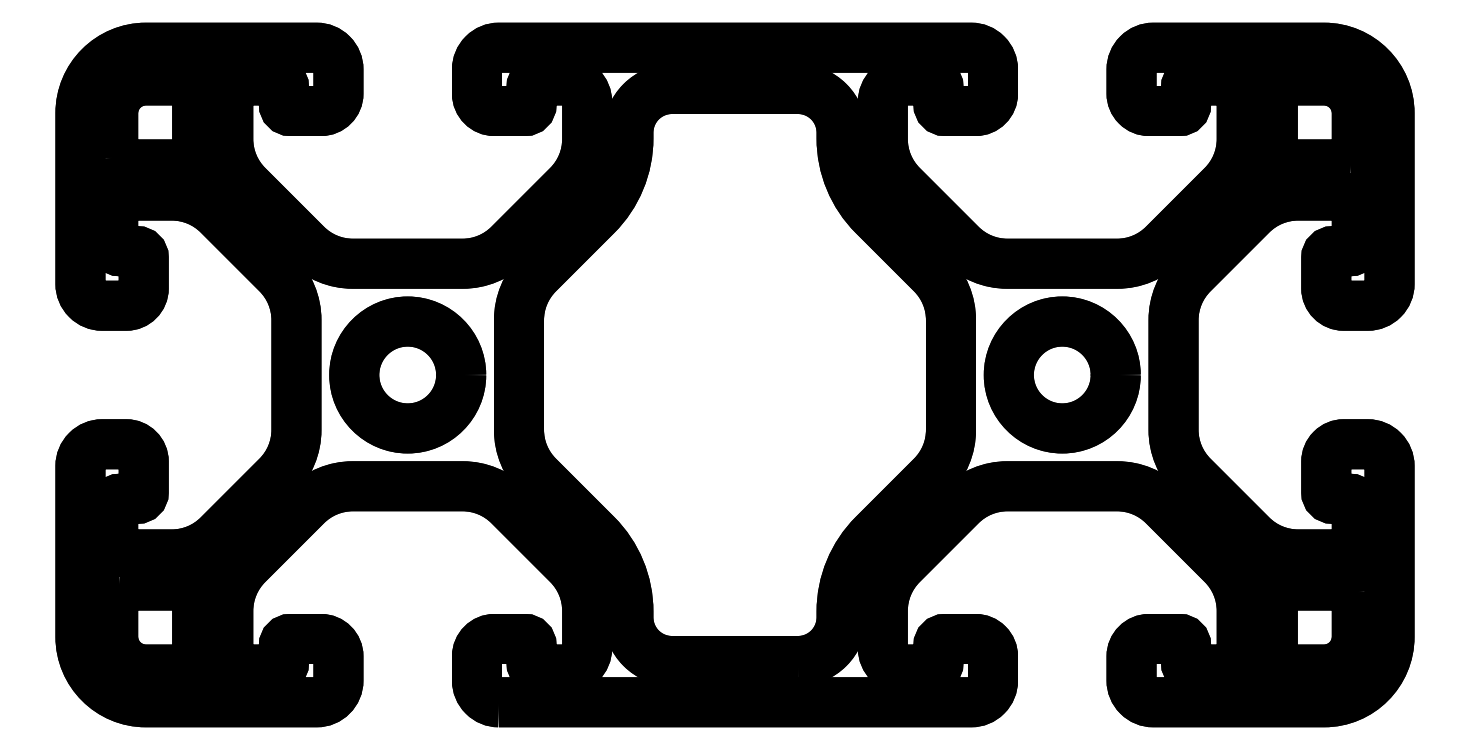
<metadata>
{"format":"dxf","ext":"dxf","renderer":"ezdxf+matplotlib","layout":"modelspace","background":"white","min_lineweight":24,"dpi":150}
</metadata>
<code>
0
SECTION
2
ENTITIES
0
LWPOLYLINE
8
0
90
176
70
1
43
0
10
-21.65
20
-30
10
-3.815e-07
20
-30
42
0.4142
10
1
20
-29
10
1
20
-27.9
42
0.4142
10
0.2
20
-27.1
10
-1.2
20
-27.1
42
0.4142
10
-1.5
20
-27.4
10
-1.5
20
-28.2
42
-0.4142
10
-1.8
20
-28.5
10
-3.05
20
-28.5
42
-0.4142
10
-4.05
20
-27.5
10
-4.05
20
-25.81
42
-0.1989
10
-3.171
20
-23.69
10
-0.4645
20
-20.98
42
-0.1989
10
1.657
20
-20.1
10
6.693
20
-20.1
42
-0.1989
10
8.814
20
-20.98
10
11.52
20
-23.69
42
-0.1989
10
12.4
20
-25.81
10
12.4
20
-27.5
42
-0.4142
10
11.4
20
-28.5
10
10.15
20
-28.5
42
-0.4142
10
9.85
20
-28.2
10
9.85
20
-27.4
42
0.4142
10
9.55
20
-27.1
10
8.15
20
-27.1
42
0.4142
10
7.35
20
-27.9
10
7.35
20
-29
42
0.4142
10
8.35
20
-30
10
16.18
20
-30
42
0.4142
10
19.17
20
-27
10
19.18
20
-19.18
42
0.4142
10
18.18
20
-18.17
10
17.07
20
-18.18
42
0.4142
10
16.27
20
-18.97
10
16.28
20
-20.38
42
0.4142
10
16.58
20
-20.67
10
17.38
20
-20.68
42
-0.4142
10
17.67
20
-20.97
10
17.67
20
-22.23
42
-0.4142
10
16.68
20
-23.22
10
14.98
20
-23.23
42
-0.1989
10
12.86
20
-22.35
10
10.15
20
-19.64
42
-0.1989
10
9.275
20
-17.52
10
9.275
20
-12.48
42
-0.1989
10
10.15
20
-10.36
10
12.86
20
-7.654
42
-0.1989
10
14.98
20
-6.775
10
16.68
20
-6.775
42
-0.4142
10
17.67
20
-7.775
10
17.67
20
-9.025
42
-0.4142
10
17.37
20
-9.325
10
16.57
20
-9.325
42
0.4142
10
16.27
20
-9.625
10
16.28
20
-11.03
42
0.4142
10
17.07
20
-11.82
10
18.18
20
-11.82
42
0.4142
10
19.17
20
-10.82
10
19.18
20
-3
42
0.4142
10
16.18
20
4.122e-12
10
8.35
20
2.776e-16
42
0.4142
10
7.35
20
-1
10
7.35
20
-2.1
42
0.4142
10
8.15
20
-2.9
10
9.55
20
-2.9
42
0.4142
10
9.85
20
-2.6
10
9.85
20
-1.8
42
-0.4142
10
10.15
20
-1.5
10
11.4
20
-1.5
42
-0.4142
10
12.4
20
-2.5
10
12.4
20
-4.193
42
-0.1989
10
11.52
20
-6.314
10
8.814
20
-9.021
42
-0.1989
10
6.693
20
-9.9
10
1.657
20
-9.9
42
-0.1989
10
-0.4645
20
-9.021
10
-3.171
20
-6.314
42
-0.1989
10
-4.05
20
-4.193
10
-4.05
20
-2.5
42
-0.4142
10
-3.05
20
-1.5
10
-1.8
20
-1.5
42
-0.4142
10
-1.5
20
-1.8
10
-1.5
20
-2.6
42
0.4142
10
-1.2
20
-2.9
10
0.2
20
-2.9
42
0.4142
10
1
20
-2.1
10
1
20
-1
42
0.4142
10
0
20
0
10
-21.65
20
0
42
0.4142
10
-22.65
20
-1
10
-22.65
20
-2.1
42
0.4142
10
-21.85
20
-2.9
10
-20.45
20
-2.9
42
0.4142
10
-20.15
20
-2.6
10
-20.15
20
-1.8
42
-0.4142
10
-19.85
20
-1.5
10
-18.6
20
-1.5
42
-0.4142
10
-17.6
20
-2.5
10
-17.6
20
-4.193
42
-0.1989
10
-18.48
20
-6.314
10
-21.19
20
-9.021
42
-0.1989
10
-23.31
20
-9.9
10
-28.34
20
-9.9
42
-0.1989
10
-30.46
20
-9.021
10
-33.17
20
-6.314
42
-0.1989
10
-34.05
20
-4.193
10
-34.05
20
-2.5
42
-0.4142
10
-33.05
20
-1.5
10
-31.8
20
-1.5
42
-0.4142
10
-31.5
20
-1.8
10
-31.5
20
-2.6
42
0.4142
10
-31.2
20
-2.9
10
-29.8
20
-2.9
42
0.4142
10
-29
20
-2.1
10
-29
20
-1
42
0.4142
10
-30
20
2.058e-12
10
-37.82
20
0
42
0.4142
10
-40.83
20
-3
10
-40.82
20
-10.82
42
0.4142
10
-39.82
20
-11.82
10
-38.72
20
-11.82
42
0.4142
10
-37.92
20
-11.03
10
-37.93
20
-9.625
42
0.4142
10
-38.22
20
-9.325
10
-39.02
20
-9.325
42
-0.4142
10
-39.33
20
-9.025
10
-39.33
20
-7.775
42
-0.4142
10
-38.32
20
-6.775
10
-36.63
20
-6.775
42
-0.1989
10
-34.51
20
-7.654
10
-31.8
20
-10.36
42
-0.1989
10
-30.93
20
-12.48
10
-30.93
20
-17.52
42
-0.1989
10
-31.8
20
-19.64
10
-34.51
20
-22.35
42
-0.1989
10
-36.63
20
-23.22
10
-38.32
20
-23.22
42
-0.4142
10
-39.33
20
-22.23
10
-39.33
20
-20.97
42
-0.4142
10
-39.03
20
-20.67
10
-38.22
20
-20.67
42
0.4142
10
-37.92
20
-20.38
10
-37.93
20
-18.97
42
0.4142
10
-38.72
20
-18.17
10
-39.82
20
-18.17
42
0.4142
10
-40.83
20
-19.18
10
-40.82
20
-27
42
0.4142
10
-37.82
20
-30
10
-30
20
-30
42
0.4142
10
-29
20
-29
10
-29
20
-27.9
42
0.4142
10
-29.8
20
-27.1
10
-31.2
20
-27.1
42
0.4142
10
-31.5
20
-27.4
10
-31.5
20
-28.2
42
-0.4142
10
-31.8
20
-28.5
10
-33.05
20
-28.5
42
-0.4142
10
-34.05
20
-27.5
10
-34.05
20
-25.81
42
-0.1989
10
-33.17
20
-23.69
10
-30.46
20
-20.98
42
-0.1989
10
-28.34
20
-20.1
10
-23.31
20
-20.1
42
-0.1989
10
-21.19
20
-20.98
10
-18.48
20
-23.69
42
-0.1989
10
-17.6
20
-25.81
10
-17.6
20
-27.5
42
-0.4142
10
-18.6
20
-28.5
10
-19.85
20
-28.5
42
-0.4142
10
-20.15
20
-28.2
10
-20.15
20
-27.4
42
0.4142
10
-20.45
20
-27.1
10
-21.85
20
-27.1
42
0.4142
10
-22.65
20
-27.9
10
-22.65
20
-29
42
0.4142
0
LWPOLYLINE
8
0
90
24
70
1
43
0
10
-7.94
20
-28.11
42
0.4142
10
-5.94
20
-26.11
10
-5.94
20
-25.85
42
-0.1989
10
-4.476
20
-22.31
10
-1.804
20
-19.64
42
0.1989
10
-0.925
20
-17.52
10
-0.925
20
-12.48
42
0.1989
10
-1.804
20
-10.36
10
-4.476
20
-7.689
42
-0.1989
10
-5.94
20
-4.153
10
-5.94
20
-3.89
42
0.4142
10
-7.94
20
-1.89
10
-13.71
20
-1.89
42
0.4142
10
-15.71
20
-3.89
10
-15.71
20
-4.153
42
-0.1989
10
-17.17
20
-7.689
10
-19.85
20
-10.36
42
0.1989
10
-20.72
20
-12.48
10
-20.72
20
-17.52
42
0.1989
10
-19.85
20
-19.64
10
-17.17
20
-22.31
42
-0.1989
10
-15.71
20
-25.85
10
-15.71
20
-26.11
42
0.4142
10
-13.71
20
-28.11
0
LWPOLYLINE
8
0
90
8
70
1
43
0
10
-39.33
20
-5.05
42
0.4142
10
-39.02
20
-5.35
10
-35.77
20
-5.35
42
0.4142
10
-35.47
20
-5.05
10
-35.47
20
-1.8
42
0.4142
10
-35.77
20
-1.5
10
-37.82
20
-1.5
42
0.4142
10
-39.32
20
-3
0
LWPOLYLINE
8
0
90
8
70
1
43
0
10
17.37
20
-5.35
42
0.4142
10
17.68
20
-5.05
10
17.67
20
-3
42
0.4142
10
16.18
20
-1.5
10
14.12
20
-1.5
42
0.4142
10
13.83
20
-1.8
10
13.82
20
-5.05
42
0.4142
10
14.12
20
-5.35
0
LWPOLYLINE
8
0
90
8
70
1
43
0
10
17.68
20
-24.95
42
0.4142
10
17.38
20
-24.65
10
14.12
20
-24.65
42
0.4142
10
13.83
20
-24.95
10
13.82
20
-28.2
42
0.4142
10
14.12
20
-28.5
10
16.18
20
-28.5
42
0.4142
10
17.68
20
-27
0
LWPOLYLINE
8
0
90
8
70
1
43
0
10
-39.03
20
-24.65
42
0.4142
10
-39.32
20
-24.95
10
-39.33
20
-27
42
0.4142
10
-37.82
20
-28.5
10
-35.77
20
-28.5
42
0.4142
10
-35.47
20
-28.2
10
-35.48
20
-24.95
42
0.4142
10
-35.77
20
-24.65
0
CIRCLE
8
0
10
-25.82
20
-15
30
0
40
2.45
210
0
220
0
230
1
0
CIRCLE
8
0
10
4.175
20
-15
30
0
40
2.45
210
0
220
0
230
1
0
LWPOLYLINE
8
0
90
176
70
1
43
0
10
-21.65
20
-30
10
-3.815e-07
20
-30
42
0.4142
10
1
20
-29
10
1
20
-27.9
42
0.4142
10
0.2
20
-27.1
10
-1.2
20
-27.1
42
0.4142
10
-1.5
20
-27.4
10
-1.5
20
-28.2
42
-0.4142
10
-1.8
20
-28.5
10
-3.05
20
-28.5
42
-0.4142
10
-4.05
20
-27.5
10
-4.05
20
-25.81
42
-0.1989
10
-3.171
20
-23.69
10
-0.4645
20
-20.98
42
-0.1989
10
1.657
20
-20.1
10
6.693
20
-20.1
42
-0.1989
10
8.814
20
-20.98
10
11.52
20
-23.69
42
-0.1989
10
12.4
20
-25.81
10
12.4
20
-27.5
42
-0.4142
10
11.4
20
-28.5
10
10.15
20
-28.5
42
-0.4142
10
9.85
20
-28.2
10
9.85
20
-27.4
42
0.4142
10
9.55
20
-27.1
10
8.15
20
-27.1
42
0.4142
10
7.35
20
-27.9
10
7.35
20
-29
42
0.4142
10
8.35
20
-30
10
16.18
20
-30
42
0.4142
10
19.17
20
-27
10
19.18
20
-19.18
42
0.4142
10
18.18
20
-18.17
10
17.07
20
-18.18
42
0.4142
10
16.27
20
-18.97
10
16.28
20
-20.38
42
0.4142
10
16.58
20
-20.67
10
17.38
20
-20.68
42
-0.4142
10
17.67
20
-20.97
10
17.67
20
-22.23
42
-0.4142
10
16.68
20
-23.22
10
14.98
20
-23.23
42
-0.1989
10
12.86
20
-22.35
10
10.15
20
-19.64
42
-0.1989
10
9.275
20
-17.52
10
9.275
20
-12.48
42
-0.1989
10
10.15
20
-10.36
10
12.86
20
-7.654
42
-0.1989
10
14.98
20
-6.775
10
16.68
20
-6.775
42
-0.4142
10
17.67
20
-7.775
10
17.67
20
-9.025
42
-0.4142
10
17.37
20
-9.325
10
16.57
20
-9.325
42
0.4142
10
16.27
20
-9.625
10
16.28
20
-11.03
42
0.4142
10
17.07
20
-11.82
10
18.18
20
-11.82
42
0.4142
10
19.17
20
-10.82
10
19.18
20
-3
42
0.4142
10
16.18
20
4.122e-12
10
8.35
20
2.776e-16
42
0.4142
10
7.35
20
-1
10
7.35
20
-2.1
42
0.4142
10
8.15
20
-2.9
10
9.55
20
-2.9
42
0.4142
10
9.85
20
-2.6
10
9.85
20
-1.8
42
-0.4142
10
10.15
20
-1.5
10
11.4
20
-1.5
42
-0.4142
10
12.4
20
-2.5
10
12.4
20
-4.193
42
-0.1989
10
11.52
20
-6.314
10
8.814
20
-9.021
42
-0.1989
10
6.693
20
-9.9
10
1.657
20
-9.9
42
-0.1989
10
-0.4645
20
-9.021
10
-3.171
20
-6.314
42
-0.1989
10
-4.05
20
-4.193
10
-4.05
20
-2.5
42
-0.4142
10
-3.05
20
-1.5
10
-1.8
20
-1.5
42
-0.4142
10
-1.5
20
-1.8
10
-1.5
20
-2.6
42
0.4142
10
-1.2
20
-2.9
10
0.2
20
-2.9
42
0.4142
10
1
20
-2.1
10
1
20
-1
42
0.4142
10
-2.964e-16
20
-7.463e-13
10
-21.65
20
0
42
0.4142
10
-22.65
20
-1
10
-22.65
20
-2.1
42
0.4142
10
-21.85
20
-2.9
10
-20.45
20
-2.9
42
0.4142
10
-20.15
20
-2.6
10
-20.15
20
-1.8
42
-0.4142
10
-19.85
20
-1.5
10
-18.6
20
-1.5
42
-0.4142
10
-17.6
20
-2.5
10
-17.6
20
-4.193
42
-0.1989
10
-18.48
20
-6.314
10
-21.19
20
-9.021
42
-0.1989
10
-23.31
20
-9.9
10
-28.34
20
-9.9
42
-0.1989
10
-30.46
20
-9.021
10
-33.17
20
-6.314
42
-0.1989
10
-34.05
20
-4.193
10
-34.05
20
-2.5
42
-0.4142
10
-33.05
20
-1.5
10
-31.8
20
-1.5
42
-0.4142
10
-31.5
20
-1.8
10
-31.5
20
-2.6
42
0.4142
10
-31.2
20
-2.9
10
-29.8
20
-2.9
42
0.4142
10
-29
20
-2.1
10
-29
20
-1
42
0.4142
10
-30
20
2.059e-12
10
-37.82
20
0
42
0.4142
10
-40.83
20
-3
10
-40.82
20
-10.82
42
0.4142
10
-39.82
20
-11.82
10
-38.72
20
-11.82
42
0.4142
10
-37.92
20
-11.03
10
-37.93
20
-9.625
42
0.4142
10
-38.22
20
-9.325
10
-39.02
20
-9.325
42
-0.4142
10
-39.33
20
-9.025
10
-39.33
20
-7.775
42
-0.4142
10
-38.32
20
-6.775
10
-36.63
20
-6.775
42
-0.1989
10
-34.51
20
-7.654
10
-31.8
20
-10.36
42
-0.1989
10
-30.93
20
-12.48
10
-30.93
20
-17.52
42
-0.1989
10
-31.8
20
-19.64
10
-34.51
20
-22.35
42
-0.1989
10
-36.63
20
-23.22
10
-38.32
20
-23.22
42
-0.4142
10
-39.33
20
-22.23
10
-39.33
20
-20.97
42
-0.4142
10
-39.03
20
-20.67
10
-38.22
20
-20.67
42
0.4142
10
-37.92
20
-20.38
10
-37.93
20
-18.97
42
0.4142
10
-38.72
20
-18.17
10
-39.82
20
-18.17
42
0.4142
10
-40.83
20
-19.18
10
-40.82
20
-27
42
0.4142
10
-37.82
20
-30
10
-30
20
-30
42
0.4142
10
-29
20
-29
10
-29
20
-27.9
42
0.4142
10
-29.8
20
-27.1
10
-31.2
20
-27.1
42
0.4142
10
-31.5
20
-27.4
10
-31.5
20
-28.2
42
-0.4142
10
-31.8
20
-28.5
10
-33.05
20
-28.5
42
-0.4142
10
-34.05
20
-27.5
10
-34.05
20
-25.81
42
-0.1989
10
-33.17
20
-23.69
10
-30.46
20
-20.98
42
-0.1989
10
-28.34
20
-20.1
10
-23.31
20
-20.1
42
-0.1989
10
-21.19
20
-20.98
10
-18.48
20
-23.69
42
-0.1989
10
-17.6
20
-25.81
10
-17.6
20
-27.5
42
-0.4142
10
-18.6
20
-28.5
10
-19.85
20
-28.5
42
-0.4142
10
-20.15
20
-28.2
10
-20.15
20
-27.4
42
0.4142
10
-20.45
20
-27.1
10
-21.85
20
-27.1
42
0.4142
10
-22.65
20
-27.9
10
-22.65
20
-29
42
0.4142
0
LWPOLYLINE
8
0
90
24
70
1
43
0
10
-7.94
20
-28.11
42
0.4142
10
-5.94
20
-26.11
10
-5.94
20
-25.85
42
-0.1989
10
-4.476
20
-22.31
10
-1.804
20
-19.64
42
0.1989
10
-0.925
20
-17.52
10
-0.925
20
-12.48
42
0.1989
10
-1.804
20
-10.36
10
-4.476
20
-7.689
42
-0.1989
10
-5.94
20
-4.153
10
-5.94
20
-3.89
42
0.4142
10
-7.94
20
-1.89
10
-13.71
20
-1.89
42
0.4142
10
-15.71
20
-3.89
10
-15.71
20
-4.153
42
-0.1989
10
-17.17
20
-7.689
10
-19.85
20
-10.36
42
0.1989
10
-20.72
20
-12.48
10
-20.72
20
-17.52
42
0.1989
10
-19.85
20
-19.64
10
-17.17
20
-22.31
42
-0.1989
10
-15.71
20
-25.85
10
-15.71
20
-26.11
42
0.4142
10
-13.71
20
-28.11
0
CIRCLE
8
0
10
-25.82
20
-15
30
0
40
2.45
210
0
220
0
230
1
0
CIRCLE
8
0
10
4.175
20
-15
30
0
40
2.45
210
0
220
0
230
1
0
LWPOLYLINE
8
0
90
8
70
1
43
0
10
-39.33
20
-5.05
42
0.4142
10
-39.02
20
-5.35
10
-35.77
20
-5.35
42
0.4142
10
-35.47
20
-5.05
10
-35.47
20
-1.8
42
0.4142
10
-35.77
20
-1.5
10
-37.82
20
-1.5
42
0.4142
10
-39.32
20
-3
0
LWPOLYLINE
8
0
90
8
70
1
43
0
10
17.37
20
-5.35
42
0.4142
10
17.68
20
-5.05
10
17.67
20
-3
42
0.4142
10
16.18
20
-1.5
10
14.12
20
-1.5
42
0.4142
10
13.83
20
-1.8
10
13.82
20
-5.05
42
0.4142
10
14.12
20
-5.35
0
LWPOLYLINE
8
0
90
8
70
1
43
0
10
17.68
20
-24.95
42
0.4142
10
17.38
20
-24.65
10
14.12
20
-24.65
42
0.4142
10
13.83
20
-24.95
10
13.82
20
-28.2
42
0.4142
10
14.12
20
-28.5
10
16.18
20
-28.5
42
0.4142
10
17.68
20
-27
0
LWPOLYLINE
8
0
90
8
70
1
43
0
10
-39.03
20
-24.65
42
0.4142
10
-39.32
20
-24.95
10
-39.33
20
-27
42
0.4142
10
-37.82
20
-28.5
10
-35.77
20
-28.5
42
0.4142
10
-35.47
20
-28.2
10
-35.48
20
-24.95
42
0.4142
10
-35.77
20
-24.65
0
ENDSEC
0
EOF

</code>
